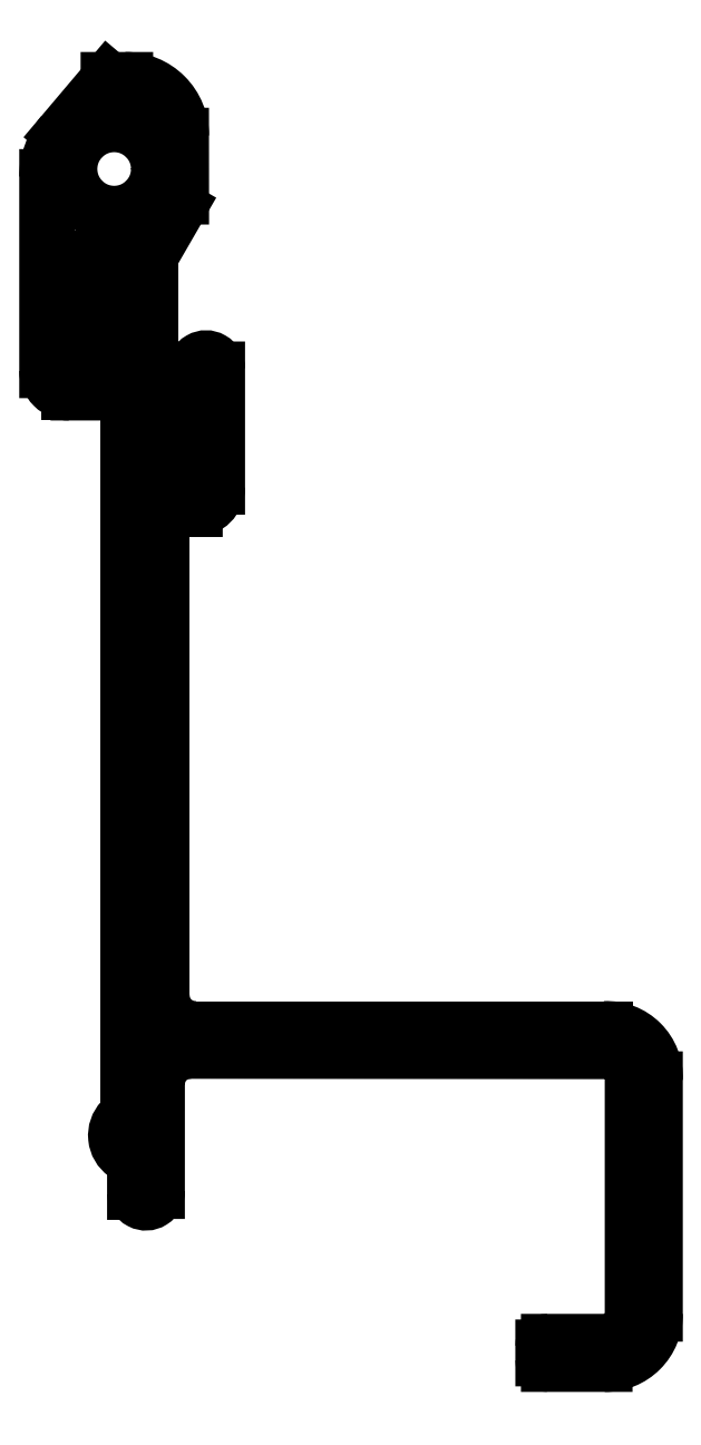
<metadata>
{"format":"dxf","ext":"dxf","renderer":"ezdxf+matplotlib","layout":"modelspace","background":"white","min_lineweight":24,"dpi":150}
</metadata>
<code>
0
SECTION
2
ENTITIES
0
LINE
8
0
10
434.9
20
325.2
30
0
11
434.9
21
346.2
31
0
0
LINE
8
0
10
436.9
20
346.2
30
0
11
436.9
21
325.2
31
0
0
LINE
8
0
10
427.4
20
322.7
30
0
11
432.4
21
322.7
31
0
0
LINE
8
0
10
432.4
20
320.7
30
0
11
427.4
21
320.7
31
0
0
ARC
8
0
10
427.4
20
322.2
30
0
40
0.498
50
89.76
51
180.3
0
LINE
8
0
10
426.9
20
321.2
30
0
11
426.9
21
322.2
31
0
0
ARC
8
0
10
427.4
20
321.2
30
0
40
0.5024
50
180.3
51
269.7
0
ARC
8
0
10
432.4
20
325.2
30
0
40
2.5
50
270
51
0.0001584
0
ARC
8
0
10
432.5
20
325.2
30
0
40
4.442
50
269.2
51
0.7508
0
ARC
8
0
10
432.6
20
346.4
30
0
40
4.309
50
357.4
51
92.6
0
ARC
8
0
10
432.4
20
346.3
30
0
40
2.446
50
358.7
51
91.22
0
LINE
8
0
10
389.8
20
343.9
30
0
11
389.8
21
410.9
31
0
0
LINE
8
0
10
392.8
20
396.2
30
0
11
392.8
21
353.7
31
0
0
LINE
8
0
10
432.4
20
348.7
30
0
11
395.3
21
348.7
31
0
0
LINE
8
0
10
395.8
20
350.7
30
0
11
432.4
21
350.7
31
0
0
ARC
8
0
10
395.8
20
353.7
30
0
40
3
50
180
51
270
0
ARC
8
0
10
390.7
20
341.2
30
0
40
2
50
136.5
51
234.9
0
LINE
8
0
10
392.3
20
345.7
30
0
11
392.3
21
336.2
31
0
0
ARC
8
0
10
391.3
20
336.2
30
0
40
0.9886
50
182.2
51
2.678
0
ARC
8
0
10
388.4
20
337.9
30
0
40
2
50
0.002668
51
54.91
0
LINE
8
0
10
390.4
20
336.1
30
0
11
390.4
21
337.9
31
0
0
ARC
8
0
10
387.8
20
343.9
30
0
40
2
50
316.5
51
4.358e-06
0
ARC
8
0
10
395.3
20
345.8
30
0
40
2.959
50
89.4
51
180.8
0
LINE
8
0
10
397.7
20
409.8
30
0
11
397.7
21
399.2
31
0
0
LINE
8
0
10
395.7
20
400.2
30
0
11
395.7
21
409.8
31
0
0
LINE
8
0
10
391.7
20
419.6
30
0
11
391.7
21
400.2
31
0
0
ARC
8
0
10
394.7
20
400.2
30
0
40
1
50
270
51
0.0001585
0
LINE
8
0
10
395.7
20
397.2
30
0
11
393.8
21
397.2
31
0
0
LINE
8
0
10
392.7
20
399.2
30
0
11
394.7
21
399.2
31
0
0
ARC
8
0
10
392.7
20
400.2
30
0
40
1
50
180
51
270
0
ARC
8
0
10
393.8
20
396.2
30
0
40
1
50
90
51
180
0
ARC
8
0
10
395.7
20
399.2
30
0
40
2
50
270
51
0.0001584
0
LINE
8
0
10
383.9
20
430.8
30
0
11
388
21
435.7
31
0
0
LINE
8
0
10
388.8
20
419.7
30
0
11
385
21
419.7
31
0
0
CIRCLE
8
0
10
388.5
20
427.7
30
0
40
4
0
LINE
8
0
10
382.5
20
409.7
30
0
11
382.5
21
427
31
0
0
LINE
8
0
10
384.5
20
419.2
30
0
11
384.5
21
410.2
31
0
0
ARC
8
0
10
384.5
20
409.7
30
0
40
1.984
50
179.5
51
270.5
0
LINE
8
0
10
385.3
20
407.7
30
0
11
384.5
21
407.7
31
0
0
LINE
8
0
10
385.3
20
409.7
30
0
11
385.3
21
407.7
31
0
0
LINE
8
0
10
385
20
409.7
30
0
11
385.3
21
409.7
31
0
0
ARC
8
0
10
385.2
20
410.4
30
0
40
0.7174
50
195.5
51
254.5
0
ARC
8
0
10
384.9
20
419.2
30
0
40
0.4395
50
81.29
51
188.6
0
ARC
8
0
10
388.5
20
427
30
0
40
6
50
140.1
51
180
0
LINE
8
0
10
394.2
20
424.2
30
0
11
391.9
21
420.1
31
0
0
LINE
8
0
10
389.3
20
412.1
30
0
11
389.3
21
419.2
31
0
0
ARC
8
0
10
389.8
20
412.1
30
0
40
0.5
50
180
51
210
0
LINE
8
0
10
389.6
20
411.4
30
0
11
389.4
21
411.8
31
0
0
ARC
8
0
10
388.8
20
410.9
30
0
40
1
50
4.357e-06
51
30
0
ARC
8
0
10
388.8
20
419.2
30
0
40
0.5
50
360
51
89.88
0
ARC
8
0
10
392.6
20
419.6
30
0
40
0.8842
50
148
51
182
0
ARC
8
0
10
396.7
20
409.8
30
0
40
1
50
360
51
180
0
ARC
8
0
10
389.5
20
430.7
30
0
40
4.943
50
359.4
51
90.66
0
ARC
8
0
10
392.5
20
425.2
30
0
40
1.98
50
329.8
51
0.2003
0
LINE
8
0
10
394.5
20
430.7
30
0
11
394.5
21
425.2
31
0
0
LINE
8
0
10
388
20
435.7
30
0
11
389.5
21
435.7
31
0
0
ENDSEC
0
EOF

</code>
